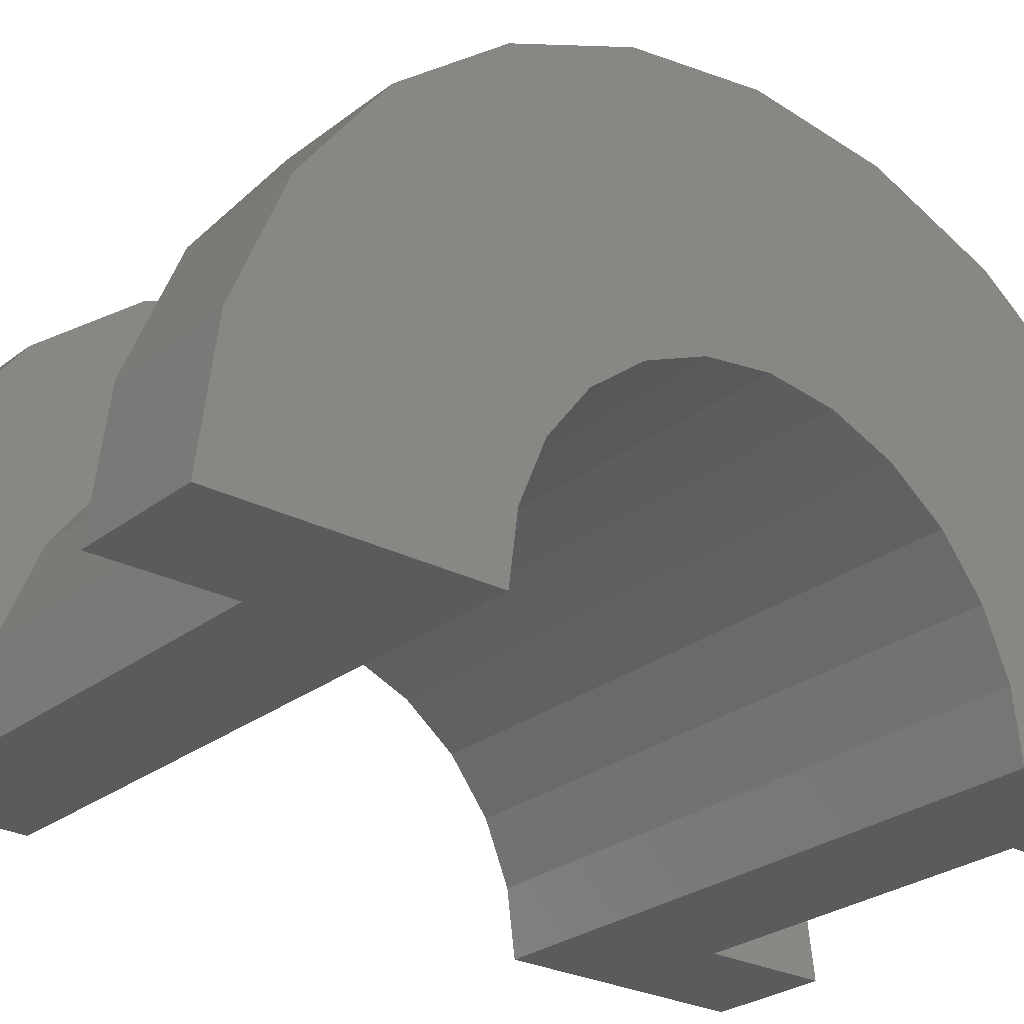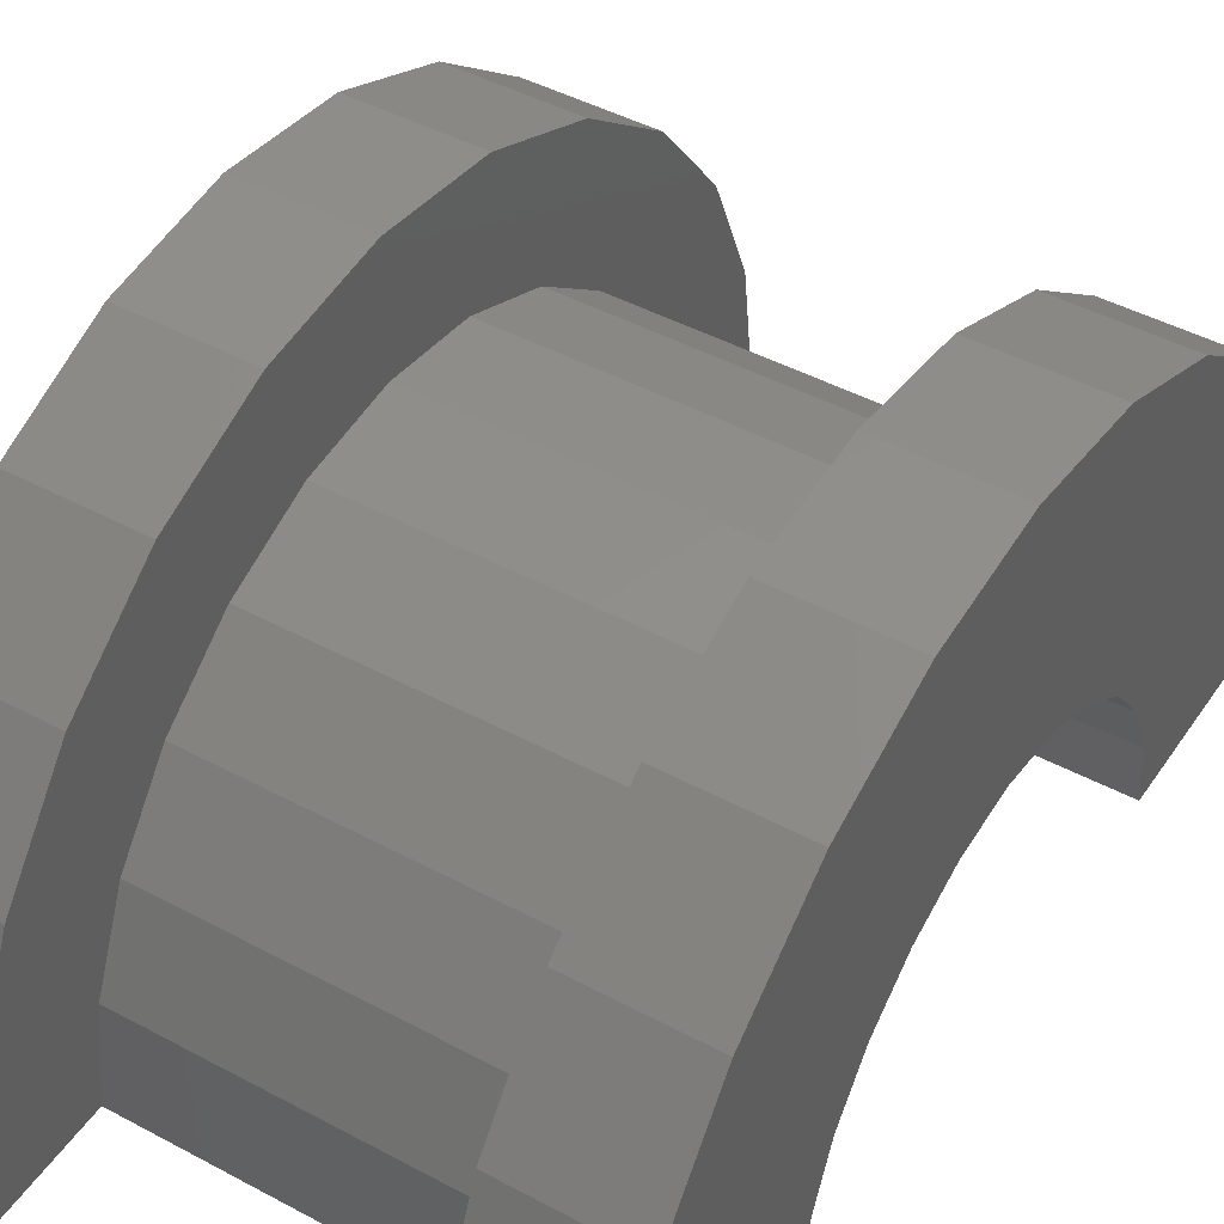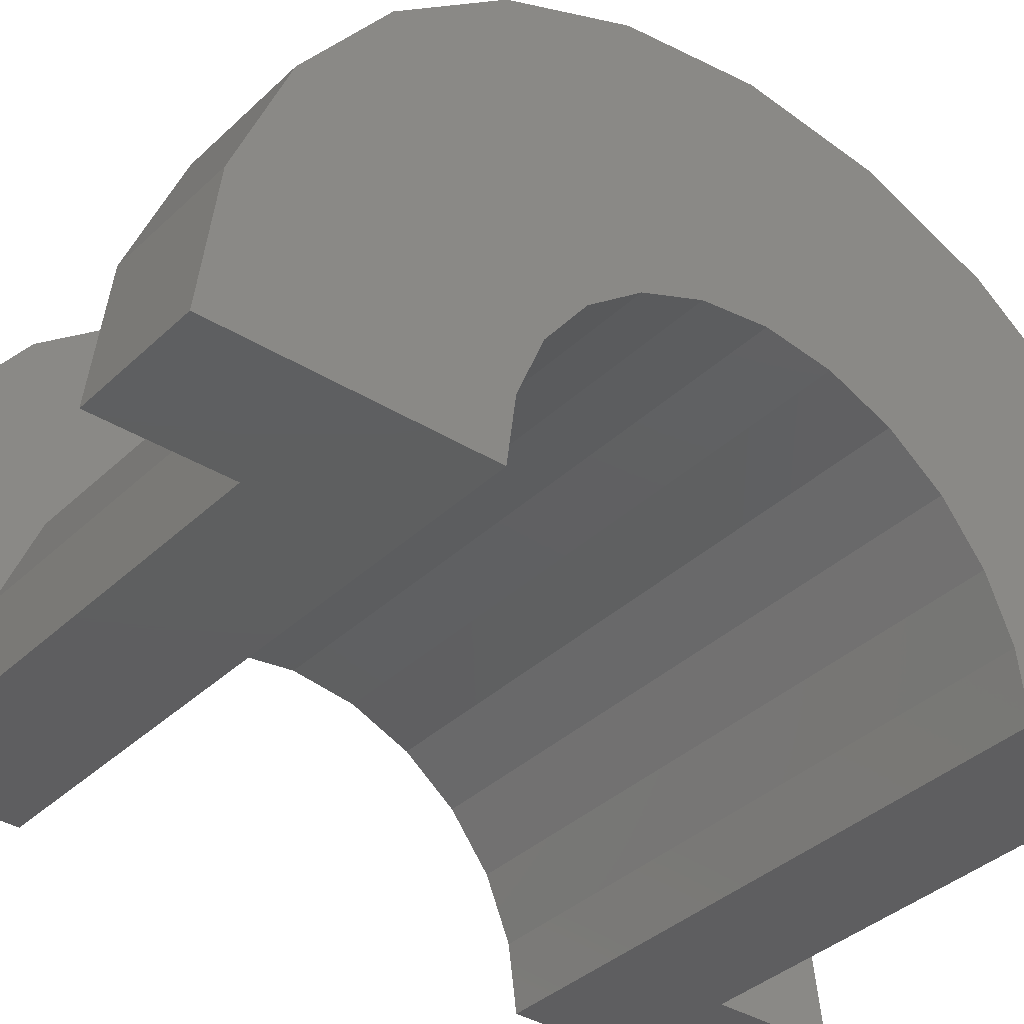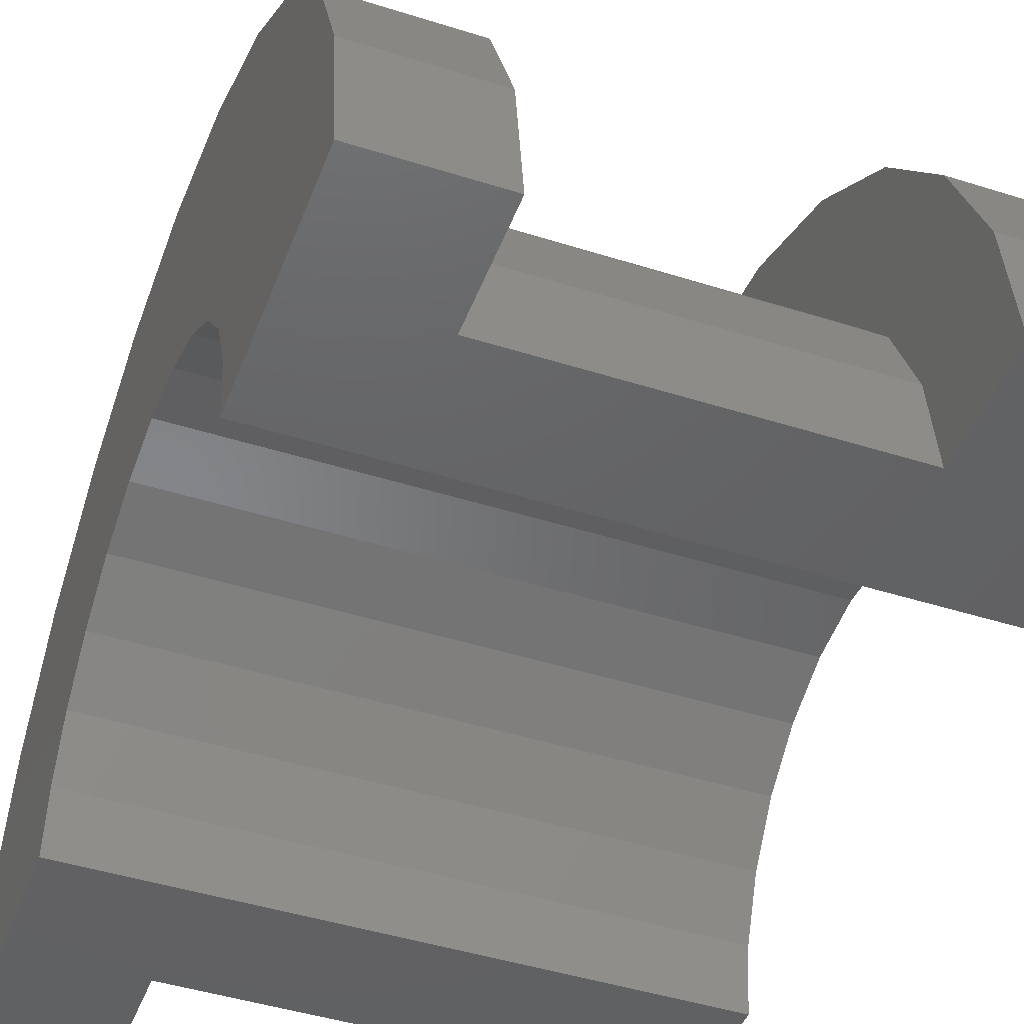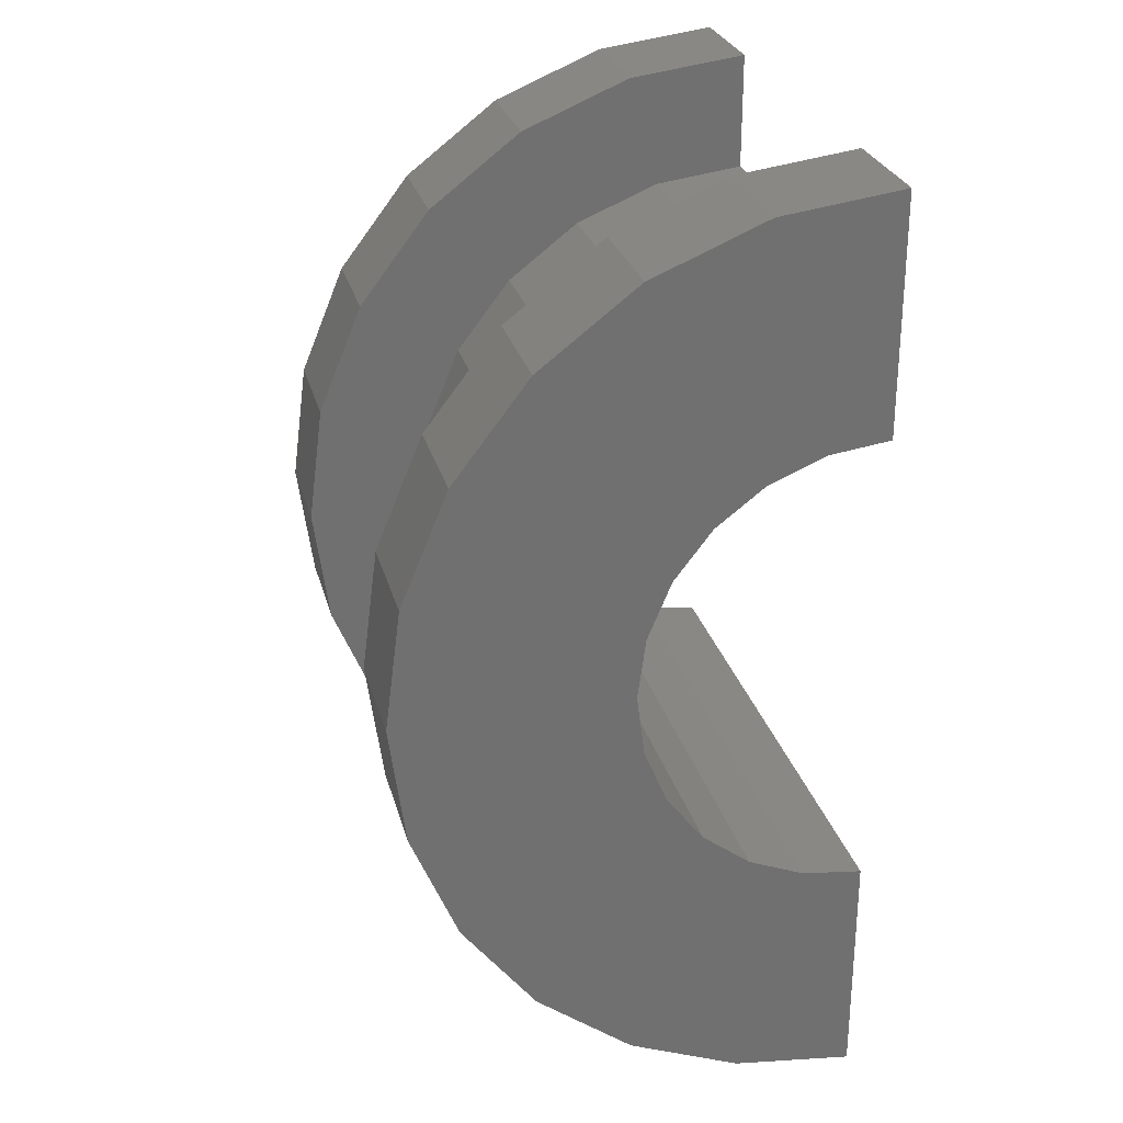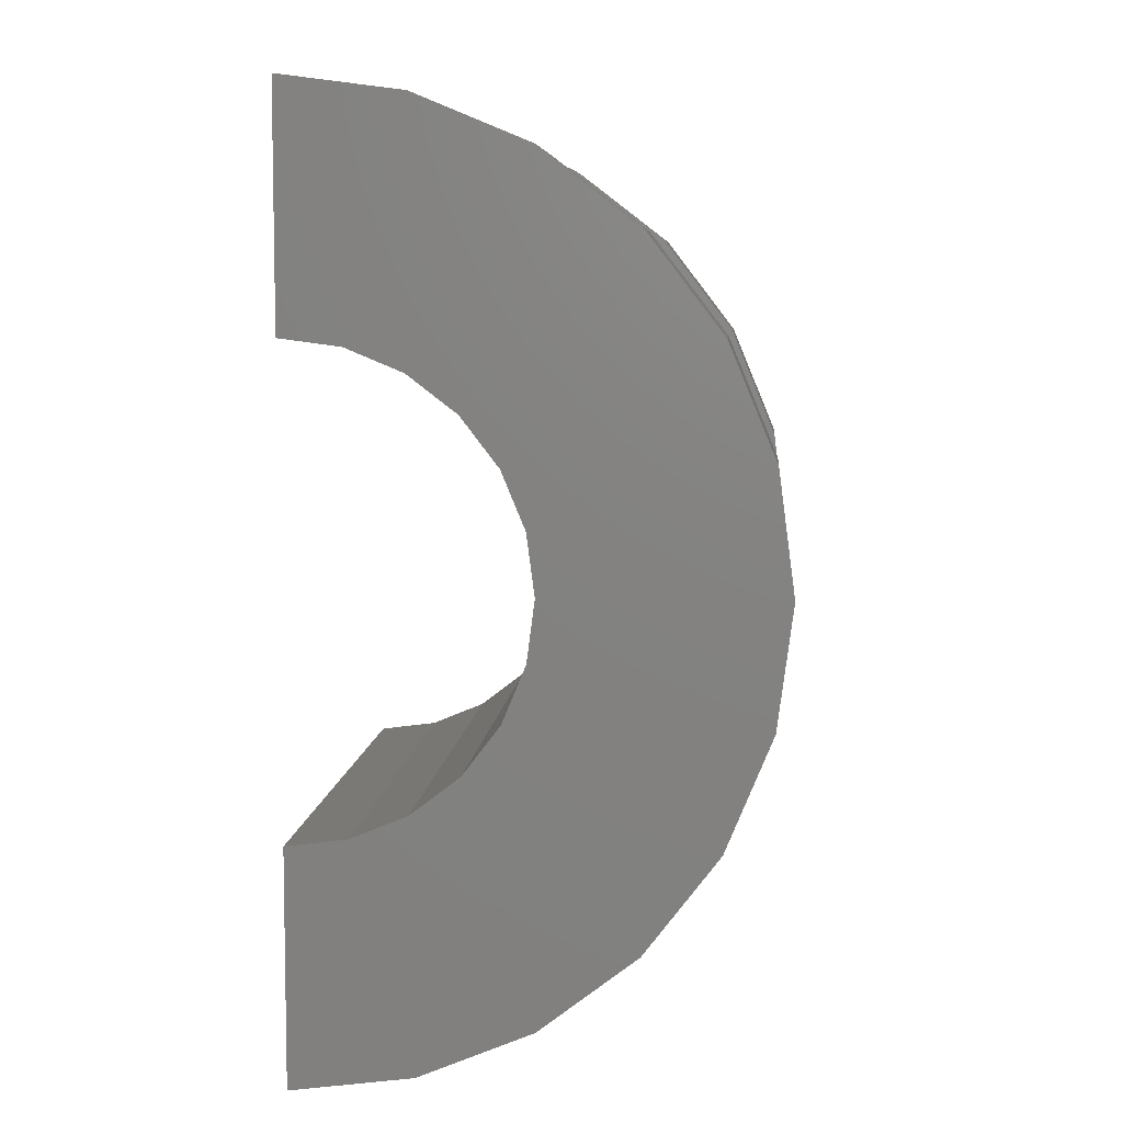
<metadata>
{"format":"stl","ext":"stl","renderer":"f3d","projection":"perspective","resolution":1024,"background":"white","views":[{"elev":-26.2,"azim":50.6,"up":"+Z"},{"elev":45.1,"azim":31.9,"up":"+Z"},{"elev":-36.3,"azim":-129.2,"up":"+Z"},{"elev":-45.1,"azim":159.8,"up":"+Z"},{"elev":27.5,"azim":75.7,"up":"+Y"},{"elev":6.9,"azim":-85.1,"up":"+Y"}]}
</metadata>
<code>
# stl→obj: 116 verts, 228 faces
v 6.657 0.7765 2.898
v 9.468 0 3
v 9.468 0.7765 2.898
v 6.657 0 3
v 9.468 3 0
v 6.657 3 2.22e-16
v 9.468 3 8.461e-16
v 6.657 3 0
v 6.657 -2.898 0.7765
v 9.468 -3 8.461e-16
v 9.468 -2.898 0.7765
v 6.657 -3 2.22e-16
v 9.468 2.598 1.5
v 6.657 2.121 2.121
v 9.468 2.121 2.121
v 6.657 2.598 1.5
v 9.468 1.5 2.598
v 6.657 1.5 2.598
v 9.468 2.898 0.7765
v 6.657 2.898 0.7765
v 6.657 -2.598 1.5
v 9.468 -2.121 2.121
v 6.657 -2.121 2.121
v 9.468 -2.598 1.5
v 5.657 1.932 0.5176
v 5.657 3.864 1.035
v 5.657 4 0
v 5.657 3.464 2
v 5.657 2 0
v 5.657 1.732 1
v 5.657 2.828 2.828
v 5.657 1.414 1.414
v 5.657 2 3.464
v 5.657 1 1.732
v 5.657 1.035 3.864
v 5.657 0.5176 1.932
v 5.657 0 2
v 5.657 0 4
v 5.657 -0.5176 1.932
v 5.657 -1.035 3.864
v 5.657 -1 1.732
v 5.657 -2 3.464
v 5.657 -1.414 1.414
v 5.657 -2.828 2.828
v 5.657 -1.732 1
v 5.657 -3.464 2
v 5.657 -1.932 0.5176
v 5.657 -3.864 1.035
v 5.657 -2 0
v 5.657 -4 0
v 6.657 -3 0
v 9.468 -3 0
v 6.657 -1.5 2.598
v 9.468 -1.5 2.598
v 9.468 -0.7765 2.898
v 6.657 -0.7765 2.898
v 10.47 0.5176 1.932
v 10.47 0 2
v 10.47 2 0
v 10.47 2 1.068e-15
v 10.47 -2 1.068e-15
v 10.47 -1.932 0.5176
v 10.47 -2 0
v 10.47 -1 1.732
v 10.47 -1.414 1.414
v 10.47 1.414 1.414
v 10.47 1.732 1
v 10.47 1.932 0.5176
v 10.47 -0.5176 1.932
v 10.47 1 1.732
v 10.47 -1.732 1
v 6.657 -3.464 2
v 6.657 -3.864 1.035
v 6.657 4 0
v 6.657 4 2.22e-16
v 6.657 3.864 1.035
v 6.657 3.464 2
v 6.657 2.828 2.828
v 6.657 -2 3.464
v 6.657 -1.035 3.864
v 6.657 -2.828 2.828
v 6.657 0 4
v 6.657 1.035 3.864
v 6.657 2 3.464
v 6.657 -4 2.22e-16
v 6.657 -4 0
v 9.468 -3.864 1.035
v 10.47 -3.464 2
v 9.468 -3.464 2
v 10.47 -3.864 1.035
v 10.47 4 0
v 9.468 4 8.461e-16
v 10.47 4 1.068e-15
v 9.468 4 0
v 10.47 3.864 1.035
v 9.468 3.464 2
v 10.47 3.464 2
v 9.468 3.864 1.035
v 9.468 2.828 2.828
v 10.47 2 3.464
v 10.47 2.828 2.828
v 9.468 2 3.464
v 10.47 -2.828 2.828
v 9.468 -2.828 2.828
v 9.468 -2 3.464
v 10.47 -2 3.464
v 9.468 1.035 3.864
v 10.47 0 4
v 10.47 1.035 3.864
v 9.468 0 4
v 9.468 -4 0
v 10.47 -4 1.068e-15
v 9.468 -4 8.461e-16
v 10.47 -4 0
v 10.47 -1.035 3.864
v 9.468 -1.035 3.864
f 1 2 3
f 2 1 4
f 5 6 7
f 6 5 8
f 9 10 11
f 10 9 12
f 13 14 15
f 14 13 16
f 14 17 15
f 17 14 18
f 19 16 13
f 16 19 20
f 21 22 23
f 22 21 24
f 25 26 27
f 26 25 28
f 25 27 29
f 30 28 25
f 28 30 31
f 32 31 30
f 31 32 33
f 34 33 32
f 33 34 35
f 36 35 34
f 37 35 36
f 37 38 35
f 39 38 37
f 40 39 41
f 39 40 38
f 42 41 43
f 44 43 45
f 46 45 47
f 41 42 40
f 48 47 49
f 43 44 42
f 45 46 44
f 47 48 46
f 48 49 50
f 18 3 17
f 3 18 1
f 7 20 19
f 20 7 6
f 51 10 12
f 10 51 52
f 9 24 21
f 24 9 11
f 53 22 54
f 22 53 23
f 4 55 2
f 55 4 56
f 56 54 55
f 54 56 53
f 37 57 58
f 57 37 36
f 59 60 29
f 61 47 62
f 47 61 49
f 61 63 49
f 43 64 65
f 64 43 41
f 30 66 32
f 66 30 67
f 25 60 68
f 60 25 29
f 39 58 69
f 58 39 37
f 34 66 70
f 66 34 32
f 36 70 57
f 70 36 34
f 25 67 30
f 67 25 68
f 71 43 65
f 43 71 45
f 41 69 64
f 69 41 39
f 62 45 71
f 45 62 47
f 48 72 46
f 72 48 73
f 74 27 75
f 76 28 77
f 28 76 26
f 77 31 78
f 31 77 28
f 40 79 80
f 79 40 42
f 46 81 44
f 81 46 72
f 42 81 79
f 81 42 44
f 35 82 83
f 82 35 38
f 31 84 78
f 84 31 33
f 75 26 76
f 26 75 27
f 85 50 86
f 48 85 73
f 85 48 50
f 38 80 82
f 80 38 40
f 76 20 6
f 16 77 78
f 77 16 20
f 78 14 16
f 84 14 78
f 84 18 14
f 83 18 84
f 83 1 18
f 82 1 83
f 82 4 1
f 82 56 4
f 80 56 82
f 80 53 56
f 79 53 80
f 79 23 53
f 81 23 79
f 23 81 21
f 72 21 81
f 21 72 9
f 73 9 72
f 9 73 12
f 85 12 73
f 12 85 51
f 51 85 86
f 6 75 76
f 20 76 77
f 75 6 74
f 74 6 8
f 33 83 84
f 83 33 35
f 87 88 89
f 88 87 90
f 91 92 93
f 92 91 94
f 95 96 97
f 96 95 98
f 99 100 101
f 100 99 102
f 97 99 101
f 99 97 96
f 89 103 104
f 103 89 88
f 105 103 106
f 103 105 104
f 107 108 109
f 108 107 110
f 93 98 95
f 98 93 92
f 111 112 113
f 112 111 114
f 87 112 90
f 112 87 113
f 110 115 108
f 115 110 116
f 113 10 52
f 10 87 89
f 113 52 111
f 10 113 87
f 7 92 94
f 92 19 98
f 7 94 5
f 92 7 19
f 98 19 96
f 13 96 19
f 96 13 99
f 15 99 13
f 15 102 99
f 17 102 15
f 17 107 102
f 3 107 17
f 2 107 3
f 2 110 107
f 55 110 2
f 55 116 110
f 54 116 55
f 54 105 116
f 22 105 54
f 104 22 24
f 22 104 105
f 89 24 11
f 89 11 10
f 24 89 104
f 66 101 100
f 101 68 60
f 101 67 68
f 101 66 67
f 70 100 109
f 100 70 66
f 109 57 70
f 108 57 109
f 108 58 57
f 108 69 58
f 115 69 108
f 69 115 64
f 106 64 115
f 64 106 65
f 103 65 106
f 65 103 71
f 88 71 103
f 71 88 62
f 90 62 88
f 62 90 61
f 112 61 90
f 61 112 63
f 63 112 114
f 60 93 95
f 60 95 97
f 60 97 101
f 93 60 91
f 91 60 59
f 102 109 100
f 109 102 107
f 116 106 115
f 106 116 105
f 59 5 91
f 59 8 5
f 29 8 59
f 27 8 29
f 8 27 74
f 91 5 94
f 86 50 51
f 52 114 111
f 114 52 63
f 51 63 52
f 51 49 63
f 49 51 50

</code>
